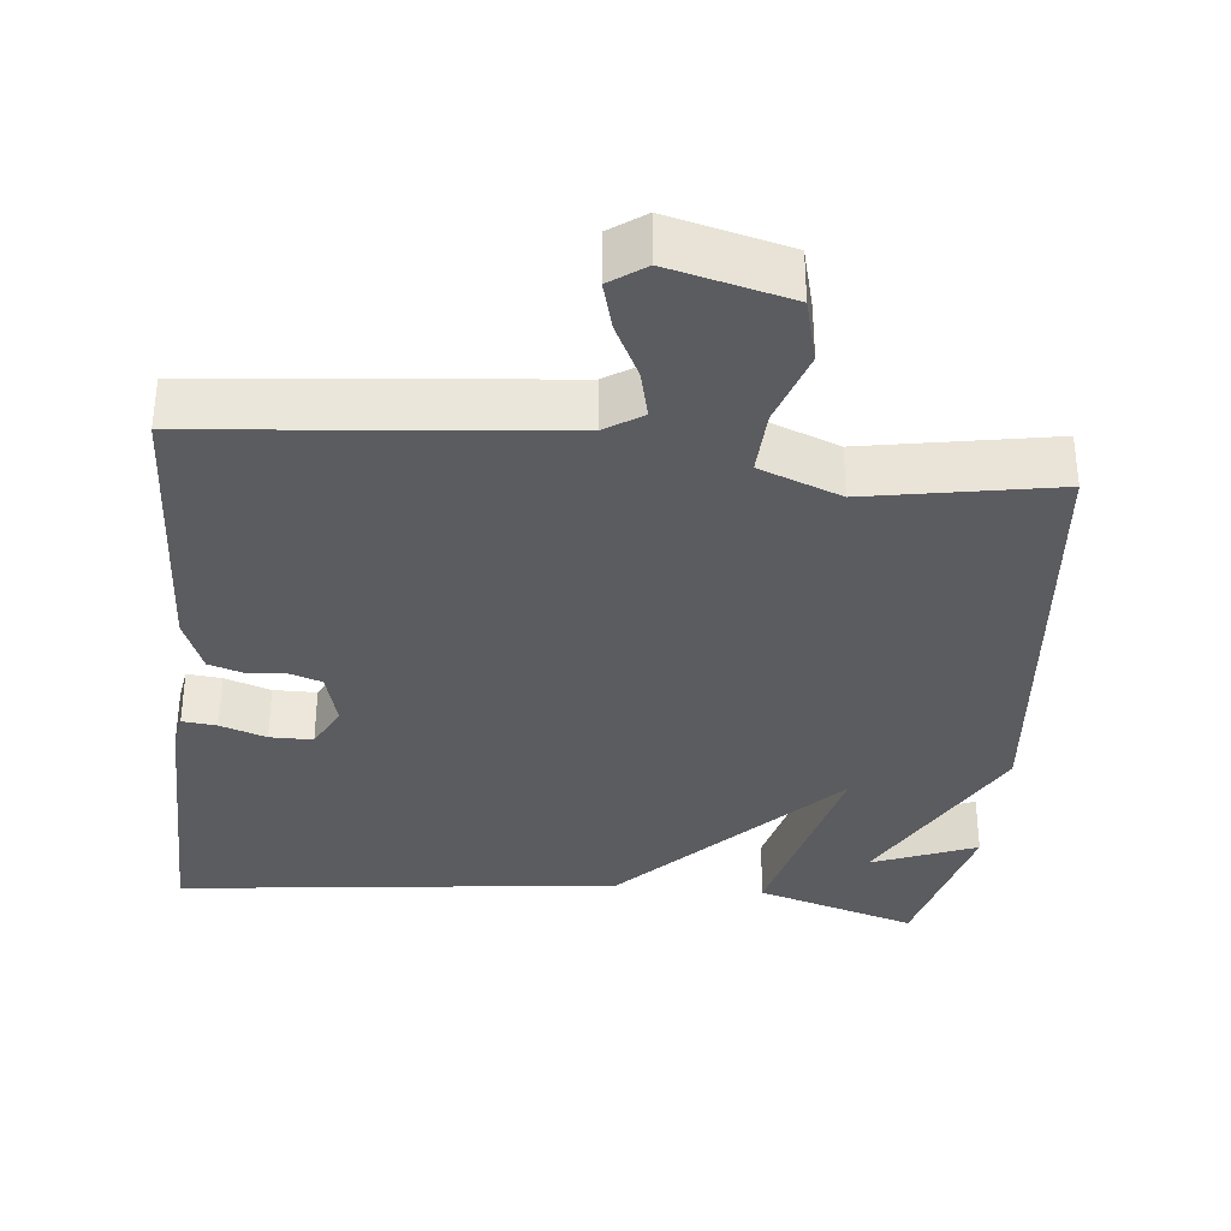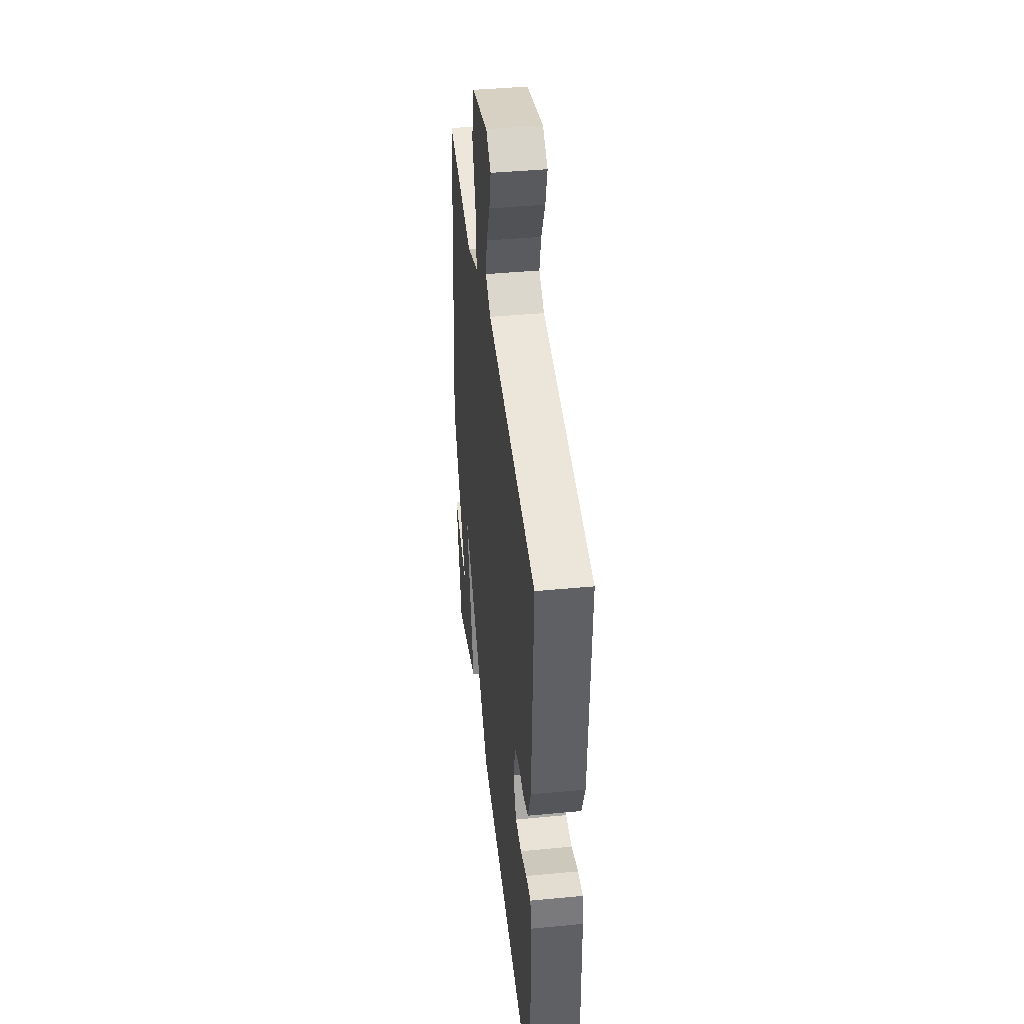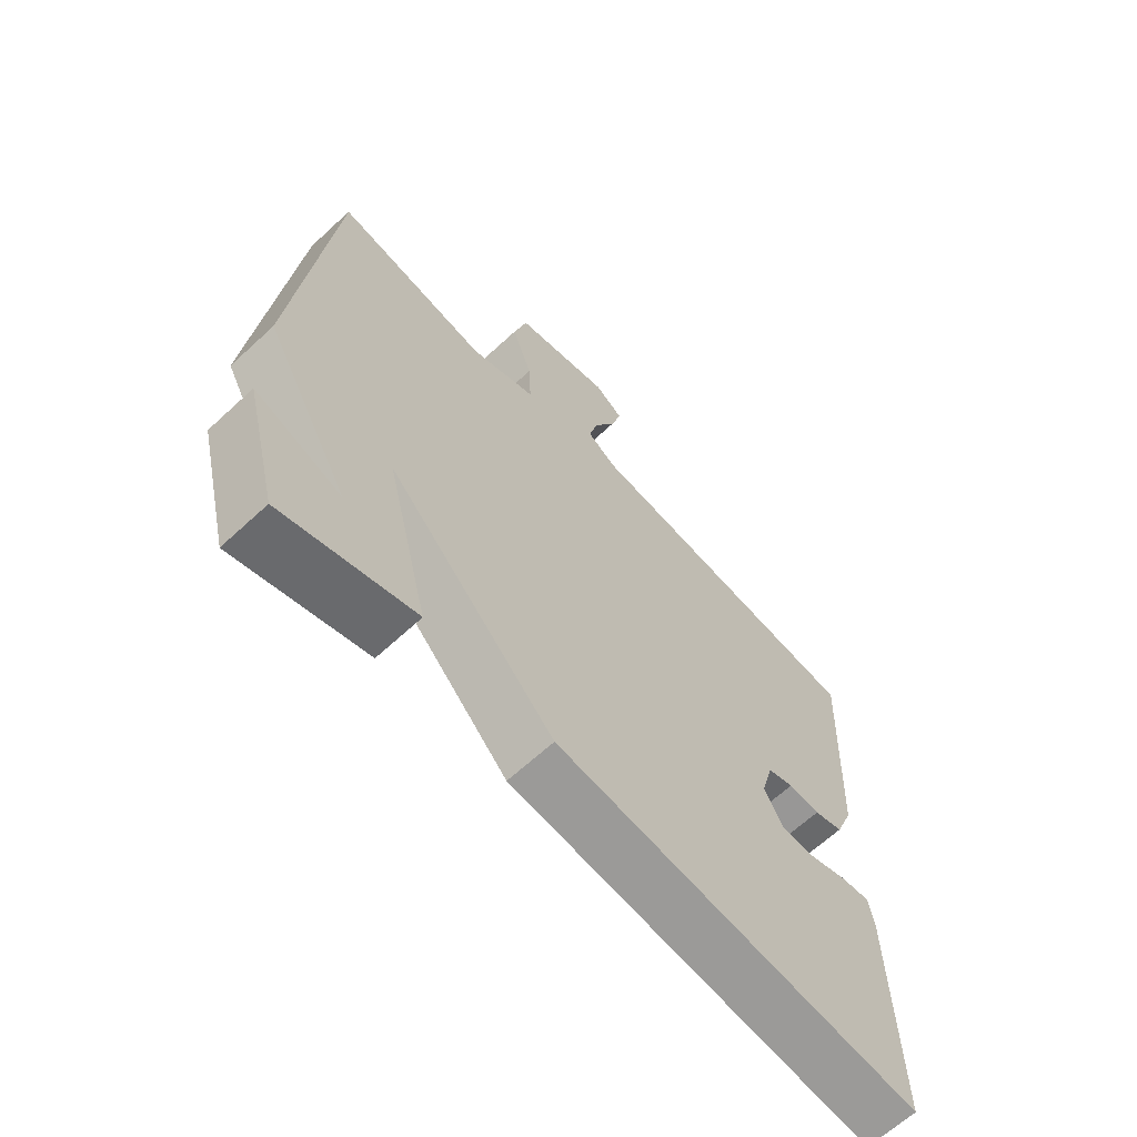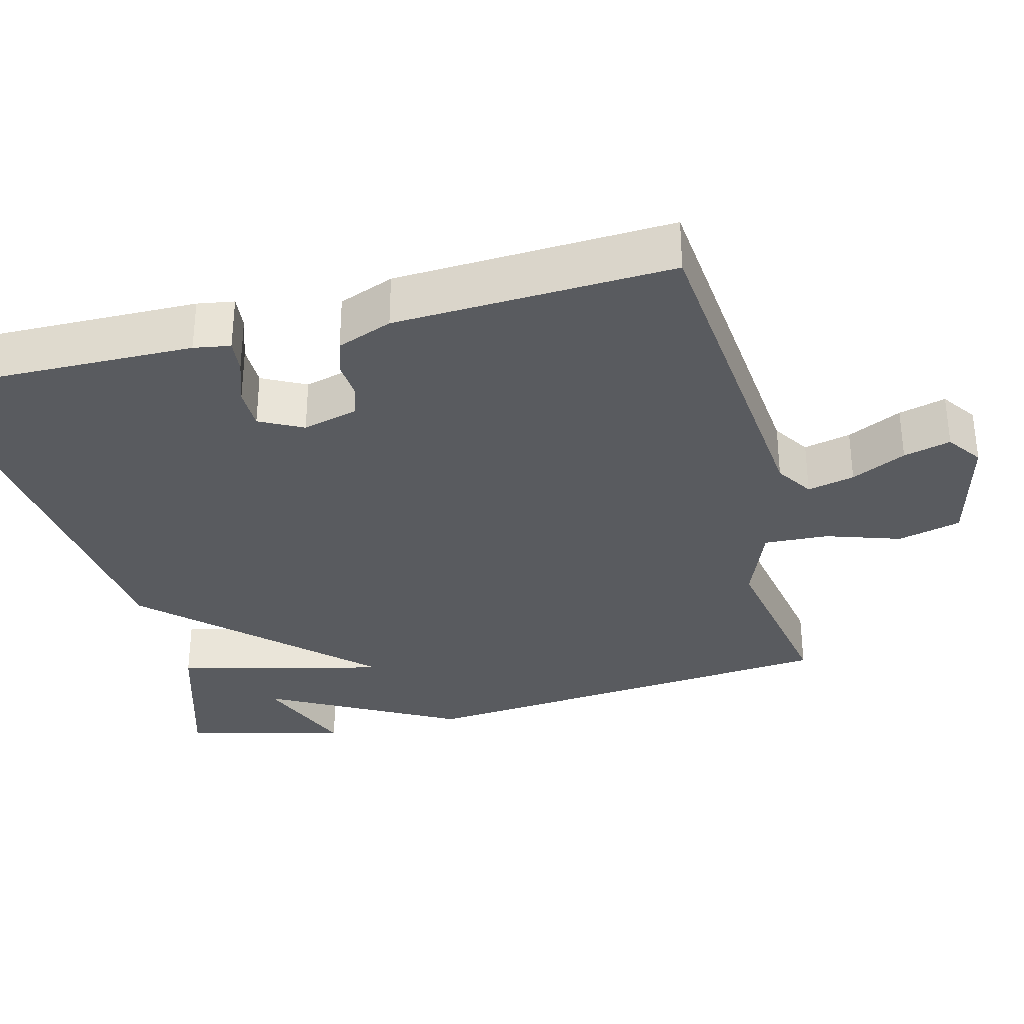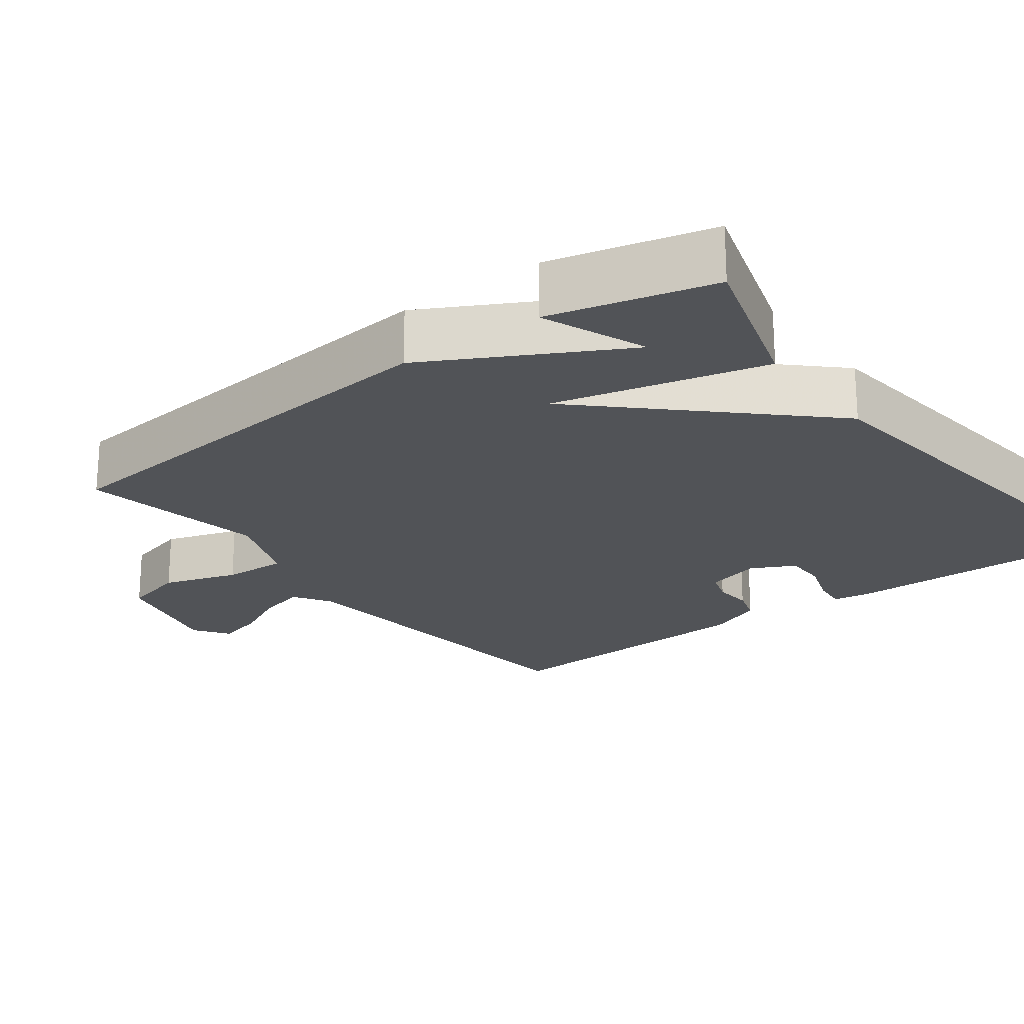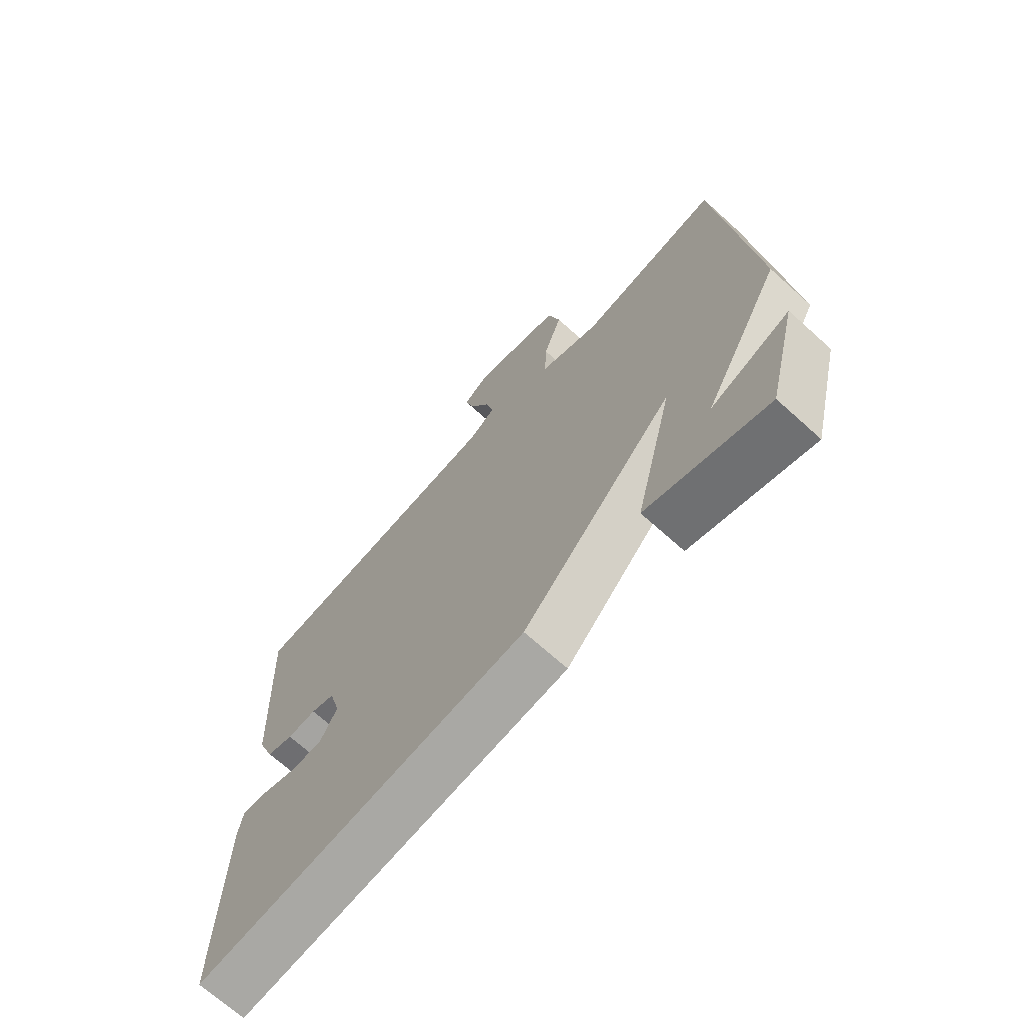
<metadata>
{"format":"obj","ext":"obj","renderer":"f3d","projection":"perspective","resolution":1024,"background":"white","views":[{"elev":-34.7,"azim":-5.7,"up":"+Y"},{"elev":41.5,"azim":-96.6,"up":"+Z"},{"elev":-65.4,"azim":132.9,"up":"+Z"},{"elev":-32.6,"azim":-75.6,"up":"+Y"},{"elev":-21.8,"azim":127.1,"up":"+Y"},{"elev":-69.7,"azim":48.0,"up":"+Z"}]}
</metadata>
<code>
v -0.5 0.07 0.5
v -0.03 0.07 0.545
v 0.02 0.07 0.577
v 0.005 0.07 0.64
v -0.031 0.07 0.713
v -0.048 0.07 0.776
v -0.001 0.07 0.809
v 0.158 0.07 0.769
v 0.18 0.07 0.684
v 0.147 0.07 0.584
v 0.143 0.07 0.498
v 0.251 0.07 0.456
v 0.5 0.07 0.5
v 0.555 0.07 -0.083
v 0.416 0.07 -0.338
v 0.555 0.07 -0.283
v 0.5 0.07 -0.5
v 0.287 0.07 -0.434
v 0.357 0.07 -0.152
v 0.087 0.07 -0.434
v -0.5 0.07 -0.5
v -0.495 0.07 -0.125
v -0.487 0.07 -0.076
v -0.441 0.07 -0.081
v -0.38 0.07 -0.102
v -0.323 0.07 -0.102
v -0.293 0.07 -0.044
v -0.313 0.07 0.03
v -0.355 0.07 0.044
v -0.406 0.07 0.04
v -0.453 0.07 0.055
v -0.482 0.07 0.129
v -0.5 0 0.5
v -0.03 0 0.545
v 0.02 0 0.577
v 0.005 0 0.64
v -0.031 0 0.713
v -0.048 0 0.776
v -0.001 0 0.809
v 0.158 0 0.769
v 0.18 0 0.684
v 0.147 0 0.584
v 0.143 0 0.498
v 0.251 0 0.456
v 0.5 0 0.5
v 0.555 0 -0.083
v 0.416 0 -0.338
v 0.555 0 -0.283
v 0.5 0 -0.5
v 0.287 0 -0.434
v 0.357 0 -0.152
v 0.087 0 -0.434
v -0.5 0 -0.5
v -0.495 0 -0.125
v -0.487 0 -0.076
v -0.441 0 -0.081
v -0.38 0 -0.102
v -0.323 0 -0.102
v -0.293 0 -0.044
v -0.313 0 0.03
v -0.355 0 0.044
v -0.406 0 0.04
v -0.453 0 0.055
v -0.482 0 0.129
f 32 1 2
f 31 32 2
f 30 31 2
f 29 30 2
f 28 29 2 3
f 27 28 3
f 23 24 25
f 22 23 25
f 21 22 25
f 20 21 25
f 19 20 25 26
f 15 16 17 18
f 15 18 19
f 14 15 19
f 13 14 19
f 12 13 19
f 19 26 27
f 12 19 27
f 11 12 27
f 8 9 10
f 7 8 10
f 6 7 10
f 5 6 10
f 4 5 10
f 3 4 10 11
f 3 11 27
f 34 33 64
f 34 64 63
f 34 63 62
f 34 62 61
f 35 34 61 60
f 35 60 59
f 57 56 55
f 57 55 54
f 57 54 53
f 57 53 52
f 58 57 52 51
f 50 49 48 47
f 51 50 47
f 51 47 46
f 51 46 45
f 51 45 44
f 59 58 51
f 59 51 44
f 59 44 43
f 42 41 40
f 42 40 39
f 42 39 38
f 42 38 37
f 42 37 36
f 43 42 36 35
f 59 43 35
f 1 33 34 2
f 2 34 35 3
f 3 35 36 4
f 4 36 37 5
f 5 37 38 6
f 6 38 39 7
f 7 39 40 8
f 8 40 41 9
f 9 41 42 10
f 10 42 43 11
f 11 43 44 12
f 12 44 45 13
f 13 45 46 14
f 14 46 47 15
f 15 47 48 16
f 16 48 49 17
f 17 49 50 18
f 18 50 51 19
f 19 51 52 20
f 20 52 53 21
f 21 53 54 22
f 22 54 55 23
f 23 55 56 24
f 24 56 57 25
f 25 57 58 26
f 26 58 59 27
f 27 59 60 28
f 28 60 61 29
f 29 61 62 30
f 30 62 63 31
f 31 63 64 32
f 32 64 33 1

</code>
